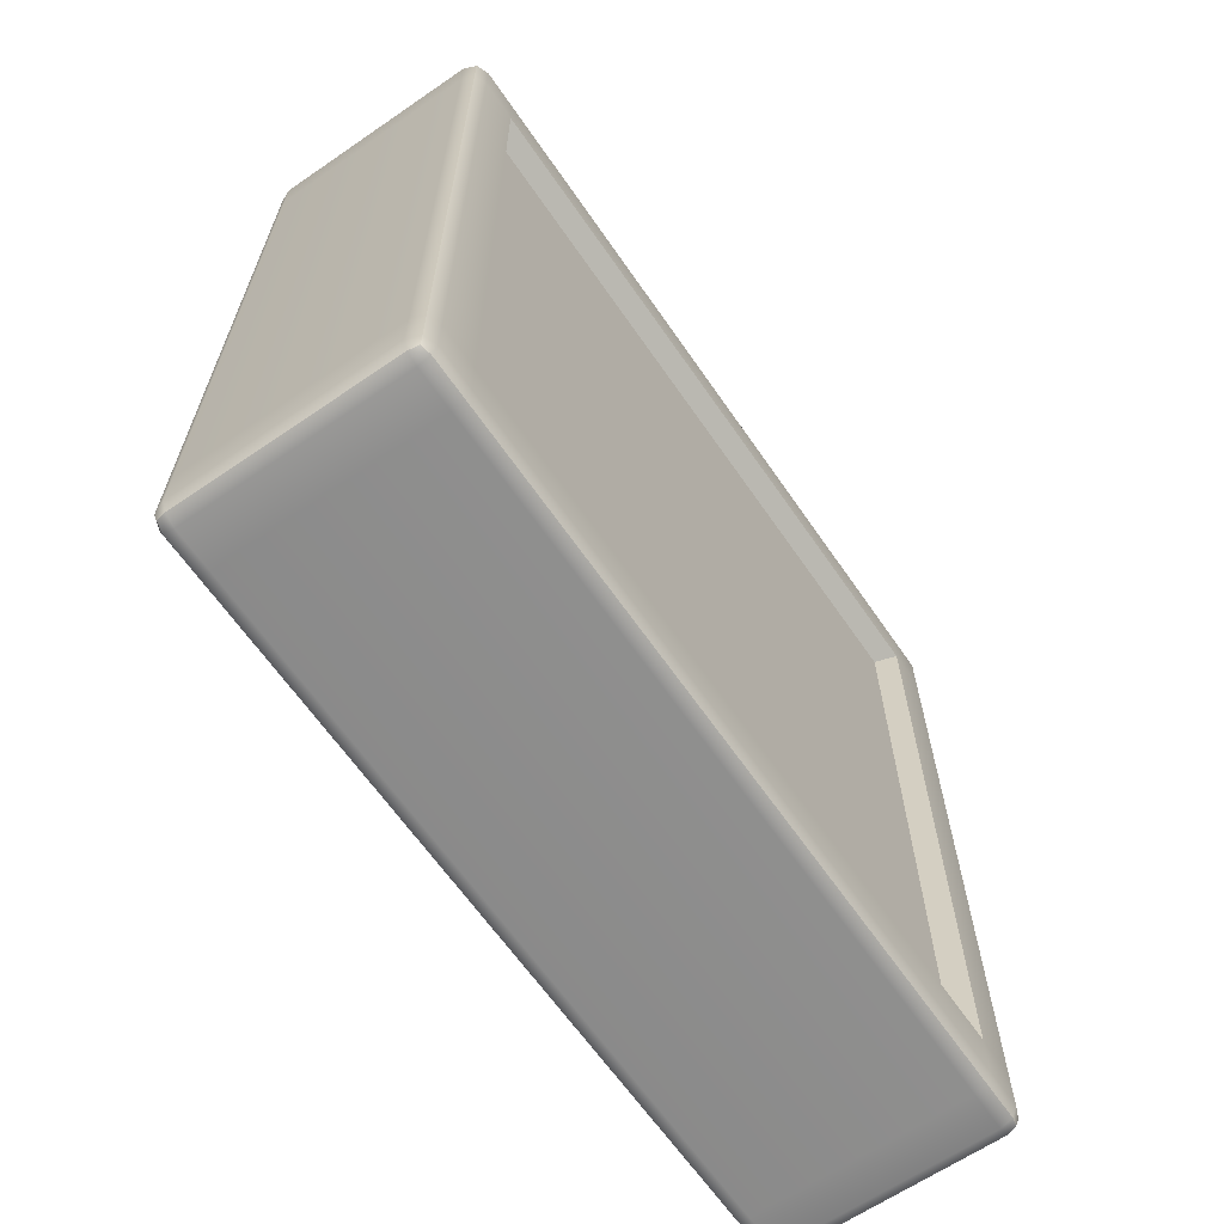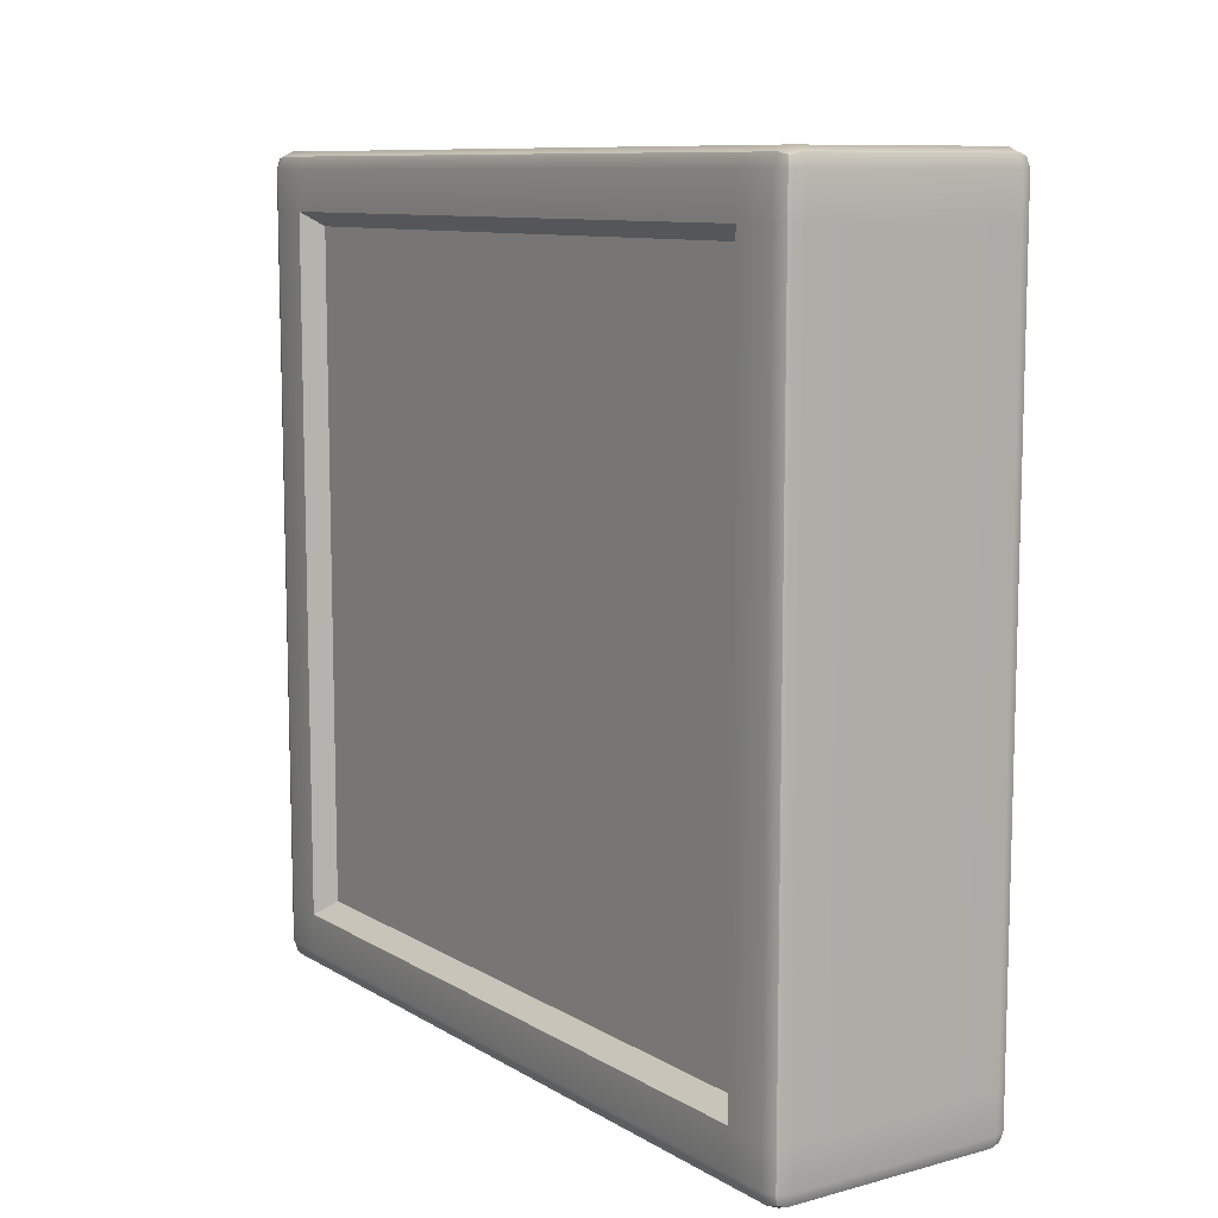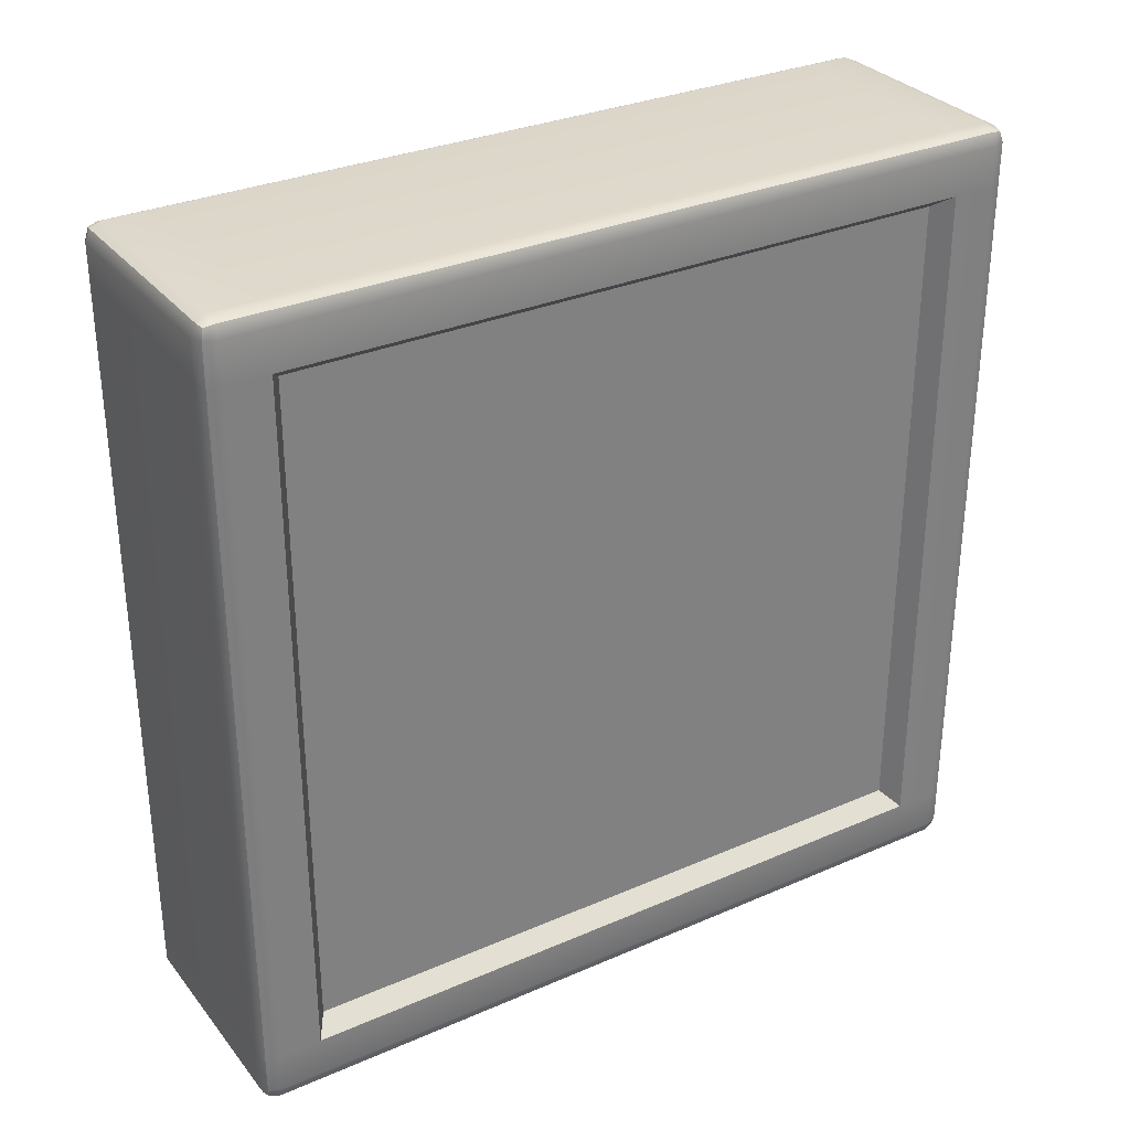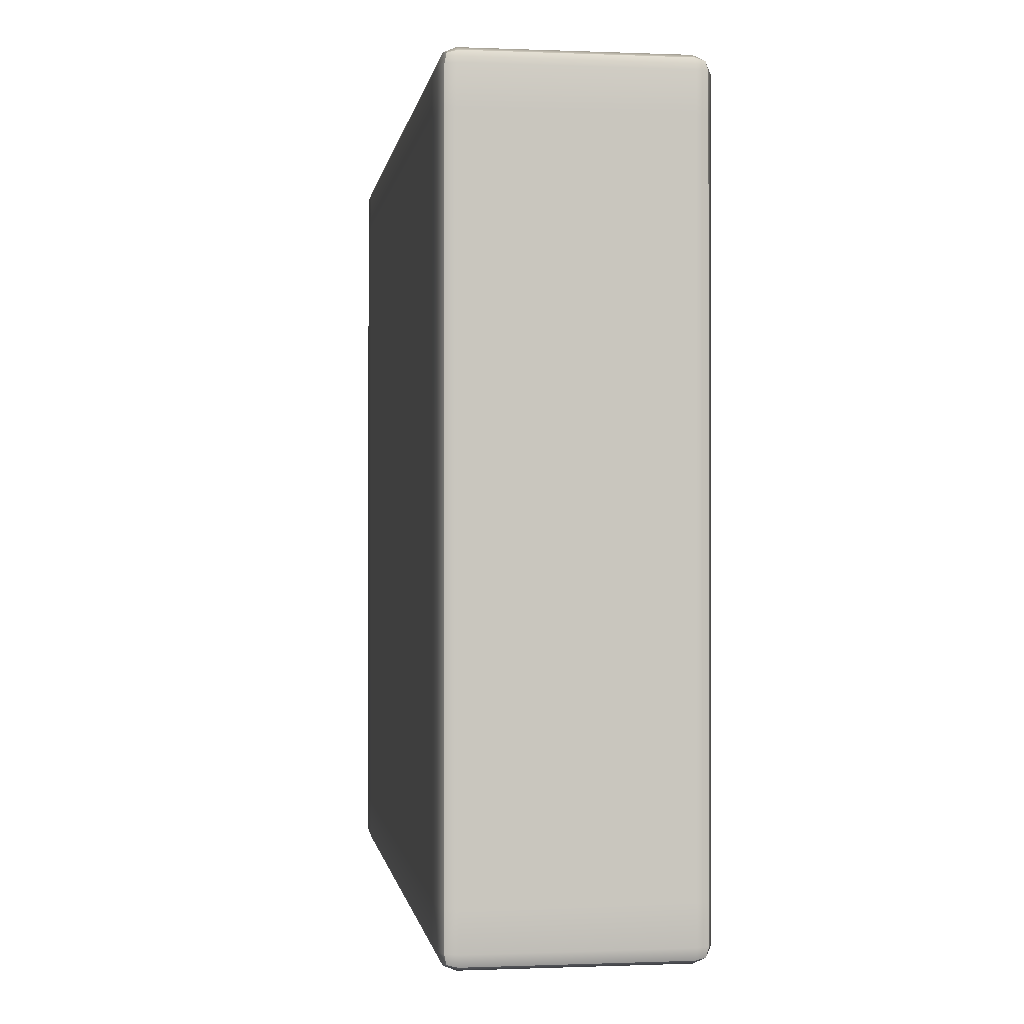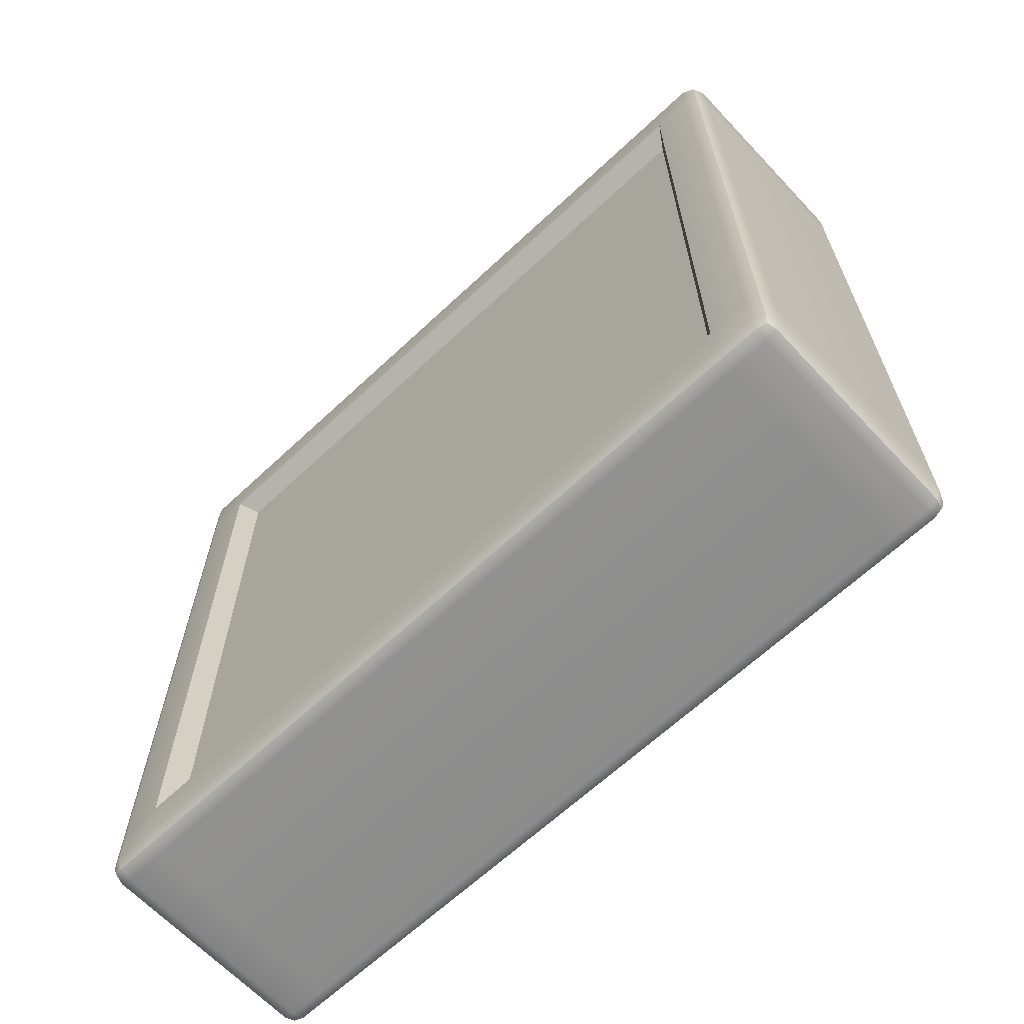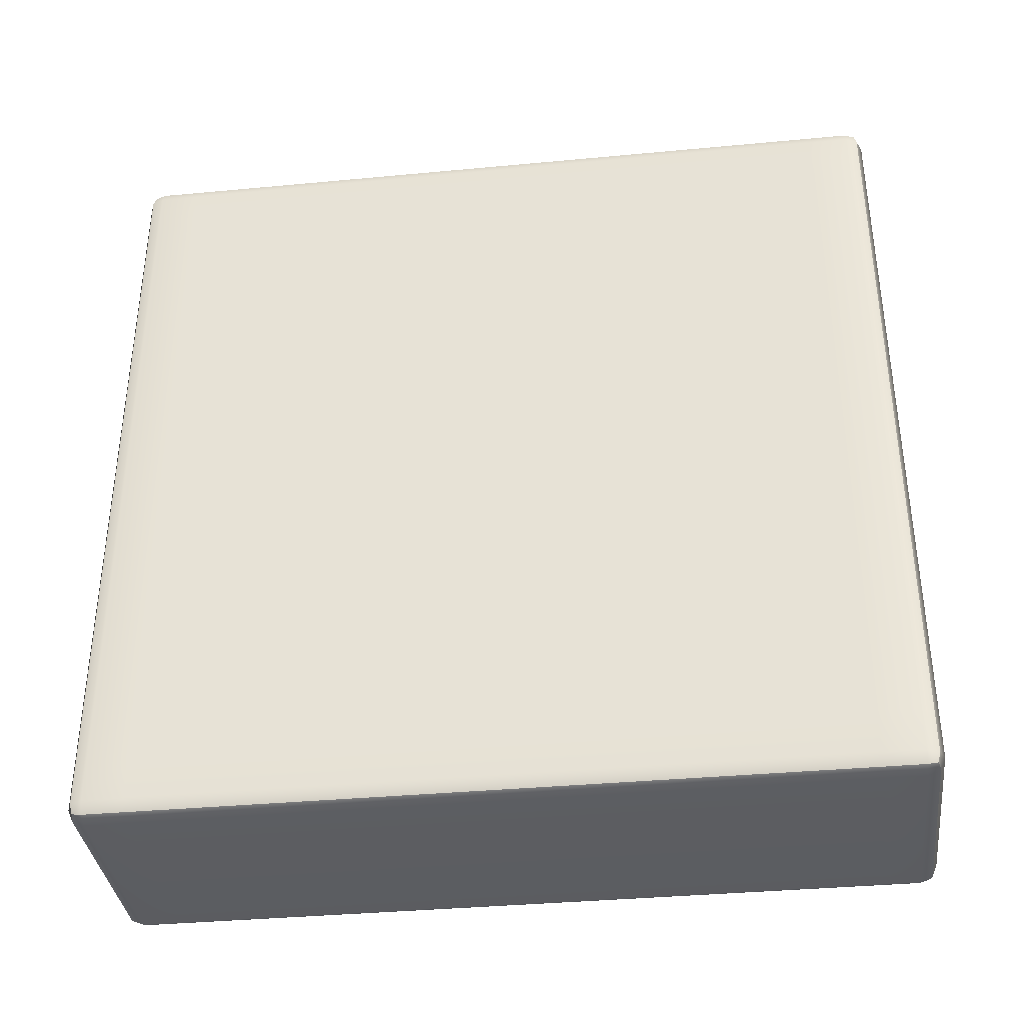
<metadata>
{"format":"obj","ext":"obj","renderer":"f3d","projection":"perspective","resolution":1024,"background":"white","views":[{"elev":-64.4,"azim":34.6,"up":"+Y"},{"elev":9.8,"azim":145.7,"up":"+Z"},{"elev":31.2,"azim":58.3,"up":"+Z"},{"elev":-0.5,"azim":-8.3,"up":"+Z"},{"elev":-65.1,"azim":133.3,"up":"+Y"},{"elev":-36.4,"azim":-83.0,"up":"+Y"}]}
</metadata>
<code>
g Body_gift_3
v 0.0616 1.471 -0.3622
v 0.0616 1.7 -0.3622
v 0.0616 1.7 -0.5923
v 0.0616 1.471 -0.5923
v 0.06853 1.467 -0.3574
v 0.0616 1.471 -0.3622
v 0.0616 1.471 -0.5923
v 0.06853 1.467 -0.5971
v 0.06853 1.467 -0.5971
v 0.0616 1.471 -0.5923
v 0.0616 1.7 -0.5923
v 0.06853 1.704 -0.5971
v 0.06853 1.704 -0.5971
v 0.0616 1.7 -0.5923
v 0.0616 1.7 -0.3622
v 0.06853 1.704 -0.3574
v 0.06853 1.704 -0.3574
v 0.0616 1.7 -0.3622
v 0.0616 1.471 -0.3622
v 0.06853 1.467 -0.3574
v -0.01022 1.452 -0.3379
v 0.06266 1.448 -0.3396
v -0.01022 1.448 -0.3396
v 0.06266 1.452 -0.3379
v 0.06681 1.452 -0.3396
v 0.06605 1.449 -0.3403
v 0.06681 1.467 -0.3396
v 0.06266 1.467 -0.3379
v -0.01022 1.467 -0.3379
v 0.06681 1.704 -0.3396
v 0.06266 1.704 -0.3379
v -0.01022 1.704 -0.3379
v 0.06681 1.719 -0.3396
v 0.06266 1.719 -0.3379
v 0.06266 1.723 -0.3396
v 0.06605 1.722 -0.3403
v -0.01022 1.704 -0.3379
v 0.06266 1.719 -0.3379
v -0.01022 1.719 -0.3379
v -0.01022 1.723 -0.3396
v 0.06266 1.723 -0.3396
v -0.01437 1.719 -0.3396
v -0.01361 1.722 -0.3403
v -0.01437 1.704 -0.3396
v -0.01437 1.467 -0.3396
v -0.01022 1.467 -0.3379
v -0.01437 1.452 -0.3396
v -0.01022 1.452 -0.3379
v -0.01022 1.448 -0.3396
v -0.01361 1.449 -0.3403
v -0.01022 1.719 -0.6167
v 0.06266 1.723 -0.615
v -0.01022 1.723 -0.615
v 0.06266 1.719 -0.6167
v 0.06681 1.719 -0.615
v 0.06605 1.722 -0.6142
v 0.06681 1.704 -0.615
v 0.06266 1.704 -0.6167
v -0.01022 1.704 -0.6167
v 0.06681 1.467 -0.615
v 0.06266 1.467 -0.6167
v -0.01022 1.467 -0.6167
v 0.06681 1.452 -0.615
v 0.06266 1.452 -0.6167
v -0.01022 1.452 -0.6167
v -0.01022 1.448 -0.615
v 0.06266 1.448 -0.615
v 0.06605 1.449 -0.6142
v -0.01022 1.723 -0.615
v 0.06266 1.723 -0.615
v 0.06266 1.725 -0.6108
v -0.01022 1.725 -0.6108
v -0.01437 1.723 -0.6108
v -0.01361 1.722 -0.6142
v -0.01437 1.723 -0.5971
v -0.01022 1.725 -0.5971
v 0.06266 1.725 -0.5971
v -0.01437 1.723 -0.3574
v -0.01022 1.725 -0.3574
v 0.06266 1.725 -0.3574
v -0.01437 1.723 -0.3437
v -0.01022 1.725 -0.3437
v 0.06266 1.725 -0.3437
v 0.06266 1.723 -0.3396
v -0.01022 1.723 -0.3396
v -0.01361 1.722 -0.3403
v -0.01022 1.446 -0.6108
v 0.06266 1.448 -0.615
v -0.01022 1.448 -0.615
v 0.06266 1.446 -0.6108
v 0.06681 1.448 -0.6108
v 0.06605 1.449 -0.6142
v 0.06681 1.448 -0.5971
v 0.06266 1.446 -0.5971
v -0.01022 1.446 -0.5971
v 0.06681 1.448 -0.3574
v 0.06266 1.446 -0.3574
v -0.01022 1.446 -0.3574
v 0.06681 1.448 -0.3437
v 0.06266 1.446 -0.3437
v -0.01022 1.446 -0.3437
v -0.01022 1.448 -0.3396
v 0.06266 1.448 -0.3396
v 0.06605 1.449 -0.3403
v -0.01437 1.452 -0.3396
v -0.01361 1.449 -0.3403
v -0.01437 1.448 -0.3437
v -0.01609 1.452 -0.3437
v -0.01437 1.467 -0.3396
v -0.01609 1.452 -0.3574
v -0.01437 1.448 -0.3574
v -0.01609 1.467 -0.3437
v -0.01437 1.704 -0.3396
v -0.01609 1.452 -0.5971
v -0.01437 1.448 -0.5971
v -0.01609 1.467 -0.3574
v -0.01609 1.704 -0.3437
v -0.01437 1.719 -0.3396
v -0.01609 1.452 -0.6108
v -0.01437 1.448 -0.6108
v -0.01609 1.467 -0.5971
v -0.01609 1.704 -0.3574
v -0.01609 1.719 -0.3437
v -0.01437 1.452 -0.615
v -0.01361 1.449 -0.6142
v -0.01609 1.467 -0.6108
v -0.01437 1.467 -0.615
v -0.01437 1.723 -0.3437
v -0.01361 1.722 -0.3403
v -0.01437 1.723 -0.3574
v -0.01609 1.719 -0.3574
v -0.01437 1.723 -0.5971
v -0.01609 1.704 -0.5971
v -0.01609 1.704 -0.6108
v -0.01437 1.704 -0.615
v -0.01609 1.719 -0.5971
v -0.01437 1.723 -0.6108
v -0.01609 1.719 -0.6108
v -0.01437 1.719 -0.615
v -0.01361 1.722 -0.6142
v -0.01437 1.448 -0.3437
v -0.01361 1.449 -0.3403
v -0.01022 1.448 -0.3396
v -0.01022 1.446 -0.3437
v -0.01437 1.448 -0.3574
v -0.01022 1.446 -0.3574
v -0.01437 1.448 -0.5971
v -0.01022 1.446 -0.5971
v -0.01437 1.448 -0.6108
v -0.01022 1.446 -0.6108
v -0.01022 1.448 -0.615
v -0.01361 1.449 -0.6142
v 0.06681 1.448 -0.3437
v 0.06605 1.449 -0.3403
v 0.06681 1.452 -0.3396
v 0.06853 1.452 -0.3437
v 0.06681 1.448 -0.3574
v 0.06853 1.467 -0.3437
v 0.06681 1.467 -0.3396
v 0.06853 1.452 -0.3574
v 0.06681 1.448 -0.5971
v 0.06853 1.704 -0.3437
v 0.06681 1.704 -0.3396
v 0.06853 1.467 -0.3574
v 0.06853 1.704 -0.3574
v 0.06853 1.467 -0.5971
v 0.06853 1.452 -0.5971
v 0.06681 1.448 -0.6108
v 0.06853 1.719 -0.3437
v 0.06681 1.719 -0.3396
v 0.06853 1.719 -0.3574
v 0.06681 1.723 -0.3437
v 0.06605 1.722 -0.3403
v 0.06681 1.723 -0.3574
v 0.06853 1.719 -0.5971
v 0.06681 1.723 -0.5971
v 0.06853 1.704 -0.5971
v 0.06853 1.719 -0.6108
v 0.06681 1.723 -0.6108
v 0.06853 1.704 -0.6108
v 0.06681 1.719 -0.615
v 0.06605 1.722 -0.6142
v 0.06681 1.704 -0.615
v 0.06853 1.467 -0.6108
v 0.06681 1.467 -0.615
v 0.06853 1.452 -0.6108
v 0.06681 1.452 -0.615
v 0.06605 1.449 -0.6142
v 0.06681 1.723 -0.3437
v 0.06605 1.722 -0.3403
v 0.06266 1.723 -0.3396
v 0.06266 1.725 -0.3437
v 0.06681 1.723 -0.3574
v 0.06266 1.725 -0.3574
v 0.06681 1.723 -0.5971
v 0.06266 1.725 -0.5971
v 0.06681 1.723 -0.6108
v 0.06266 1.725 -0.6108
v 0.06266 1.723 -0.615
v 0.06605 1.722 -0.6142
v -0.01022 1.723 -0.615
v -0.01361 1.722 -0.6142
v -0.01437 1.719 -0.615
v -0.01022 1.719 -0.6167
v -0.01022 1.704 -0.6167
v -0.01437 1.704 -0.615
v -0.01022 1.467 -0.6167
v -0.01437 1.467 -0.615
v -0.01022 1.452 -0.6167
v -0.01437 1.452 -0.615
v -0.01022 1.448 -0.615
v -0.01361 1.449 -0.6142
g Body_gift_3_0
f 3 2 1
f 4 3 1
f 7 6 5
f 8 7 5
f 11 10 9
f 12 11 9
f 15 14 13
f 16 15 13
f 19 18 17
f 20 19 17
f 23 22 21
f 22 24 21
f 24 22 25
f 22 26 25
f 25 27 24
f 24 28 21
f 27 28 24
f 28 29 21
f 27 30 28
f 28 31 29
f 30 31 28
f 31 32 29
f 31 30 33
f 34 31 33
f 34 33 35
f 33 36 35
f 31 38 37
f 38 39 37
f 39 38 40
f 38 41 40
f 39 40 42
f 40 43 42
f 42 44 39
f 44 37 39
f 37 44 45
f 46 37 45
f 46 45 47
f 48 46 47
f 48 47 49
f 47 50 49
f 53 52 51
f 52 54 51
f 54 52 55
f 52 56 55
f 55 57 54
f 54 58 51
f 57 58 54
f 58 59 51
f 57 60 58
f 58 61 59
f 60 61 58
f 61 62 59
f 61 60 63
f 61 64 62
f 64 61 63
f 64 65 62
f 65 64 66
f 64 67 66
f 64 63 67
f 63 68 67
f 71 70 69
f 72 71 69
f 72 69 73
f 69 74 73
f 73 75 72
f 71 72 76
f 75 76 72
f 77 71 76
f 76 75 78
f 77 76 79
f 79 76 78
f 80 77 79
f 79 78 81
f 80 79 82
f 82 79 81
f 83 80 82
f 84 83 82
f 85 84 82
f 82 81 85
f 81 86 85
f 89 88 87
f 88 90 87
f 90 88 91
f 88 92 91
f 91 93 90
f 90 94 87
f 93 94 90
f 94 95 87
f 93 96 94
f 94 97 95
f 96 97 94
f 97 98 95
f 97 96 99
f 97 100 98
f 100 97 99
f 100 101 98
f 101 100 102
f 100 103 102
f 100 99 103
f 99 104 103
f 107 106 105
f 108 107 105
f 105 109 108
f 108 110 107
f 110 111 107
f 109 112 108
f 108 112 110
f 109 113 112
f 111 110 114
f 115 111 114
f 112 116 110
f 110 116 114
f 113 117 112
f 112 117 116
f 117 113 118
f 115 114 119
f 120 115 119
f 116 121 114
f 114 121 119
f 117 122 116
f 116 122 121
f 123 117 118
f 117 123 122
f 119 124 120
f 124 125 120
f 119 126 124
f 121 126 119
f 126 127 124
f 123 118 128
f 118 129 128
f 128 130 123
f 130 131 123
f 123 131 122
f 130 132 131
f 122 133 121
f 121 133 126
f 122 131 133
f 127 126 134
f 133 134 126
f 135 127 134
f 132 136 131
f 131 136 133
f 133 136 134
f 136 132 137
f 135 134 138
f 136 138 134
f 138 136 137
f 139 135 138
f 138 137 139
f 137 140 139
f 143 142 141
f 144 143 141
f 141 145 144
f 145 146 144
f 146 145 147
f 148 146 147
f 148 147 149
f 150 148 149
f 150 149 151
f 149 152 151
f 155 154 153
f 156 155 153
f 153 157 156
f 156 158 155
f 158 159 155
f 157 160 156
f 160 157 161
f 158 162 159
f 162 163 159
f 164 158 156
f 160 164 156
f 164 165 158
f 165 162 158
f 166 164 160
f 167 160 161
f 167 166 160
f 167 161 168
f 163 162 169
f 170 163 169
f 165 171 162
f 171 169 162
f 169 172 170
f 169 171 172
f 172 173 170
f 171 174 172
f 175 171 165
f 171 175 174
f 175 176 174
f 177 175 165
f 176 175 178
f 178 175 177
f 179 176 178
f 180 178 177
f 180 177 166
f 178 181 179
f 178 180 181
f 181 182 179
f 180 183 181
f 184 180 166
f 180 184 183
f 184 166 167
f 184 185 183
f 186 184 167
f 185 184 186
f 186 167 168
f 187 185 186
f 186 168 187
f 168 188 187
f 191 190 189
f 192 191 189
f 189 193 192
f 193 194 192
f 193 195 194
f 195 196 194
f 196 195 197
f 198 196 197
f 198 197 199
f 197 200 199
f 203 202 201
f 204 203 201
f 204 205 203
f 205 206 203
f 205 207 206
f 207 208 206
f 208 207 209
f 210 208 209
f 209 211 210
f 211 212 210

</code>
